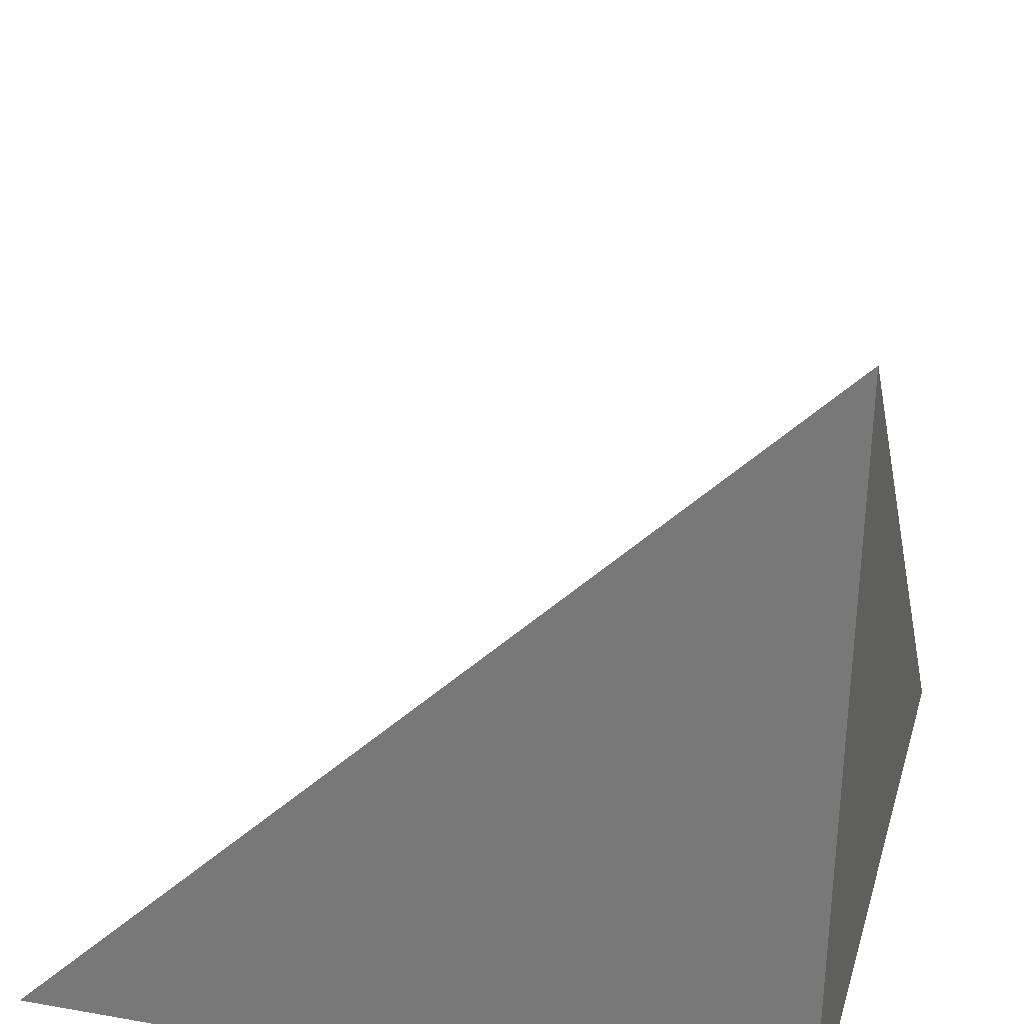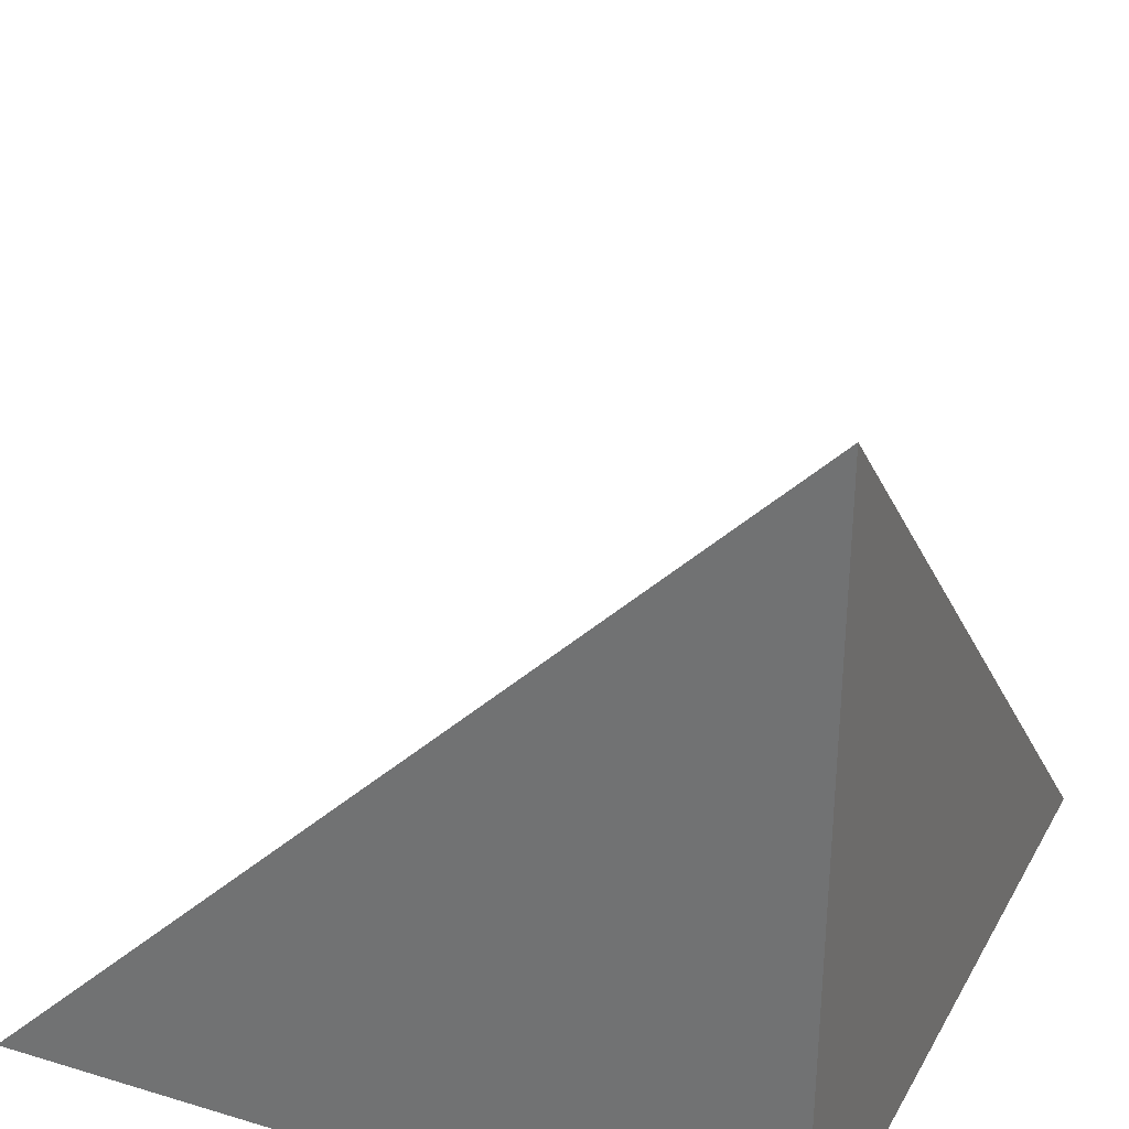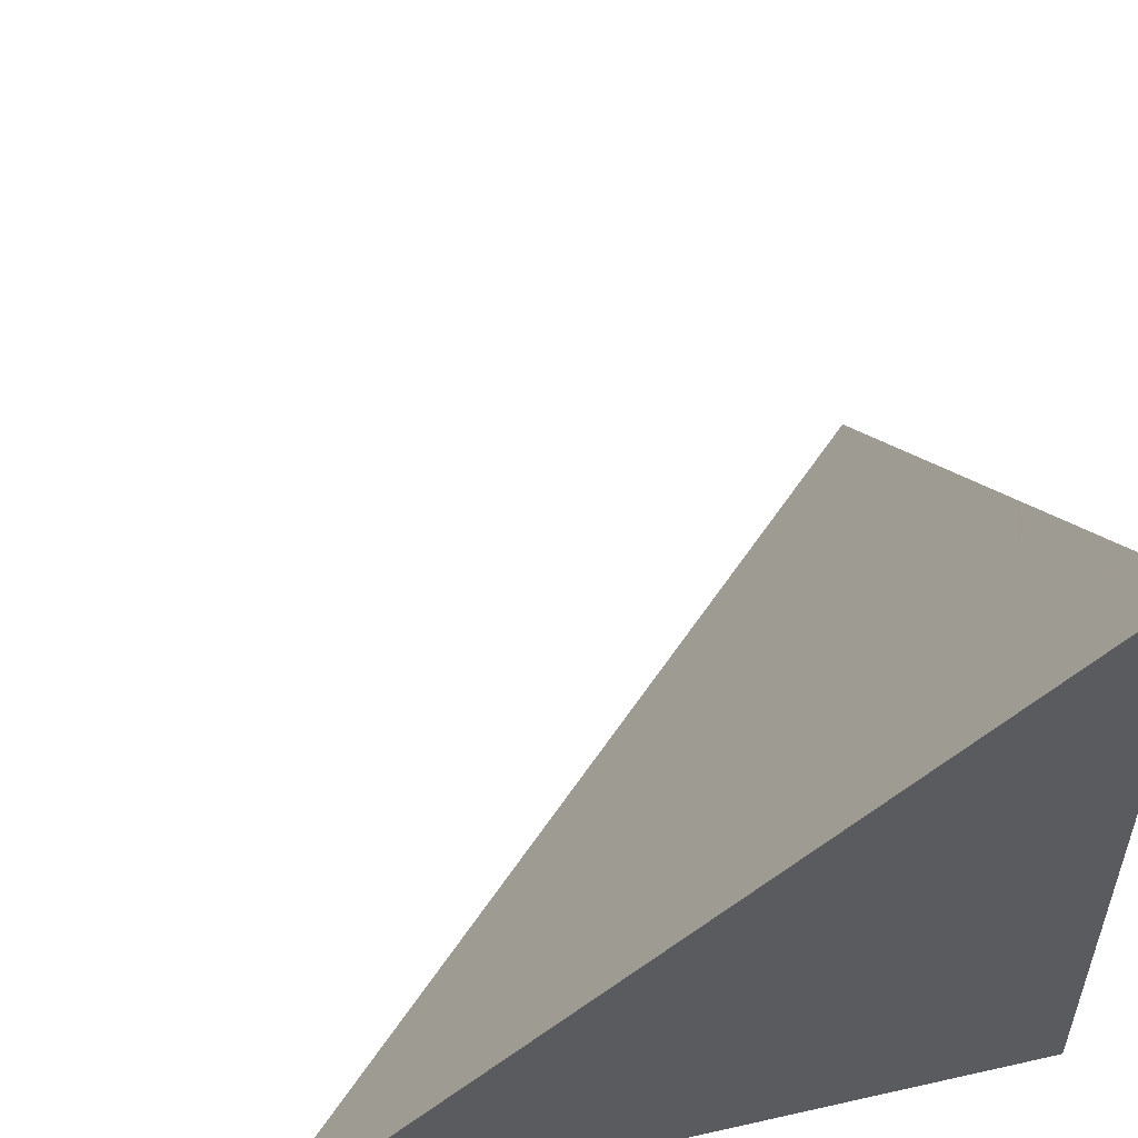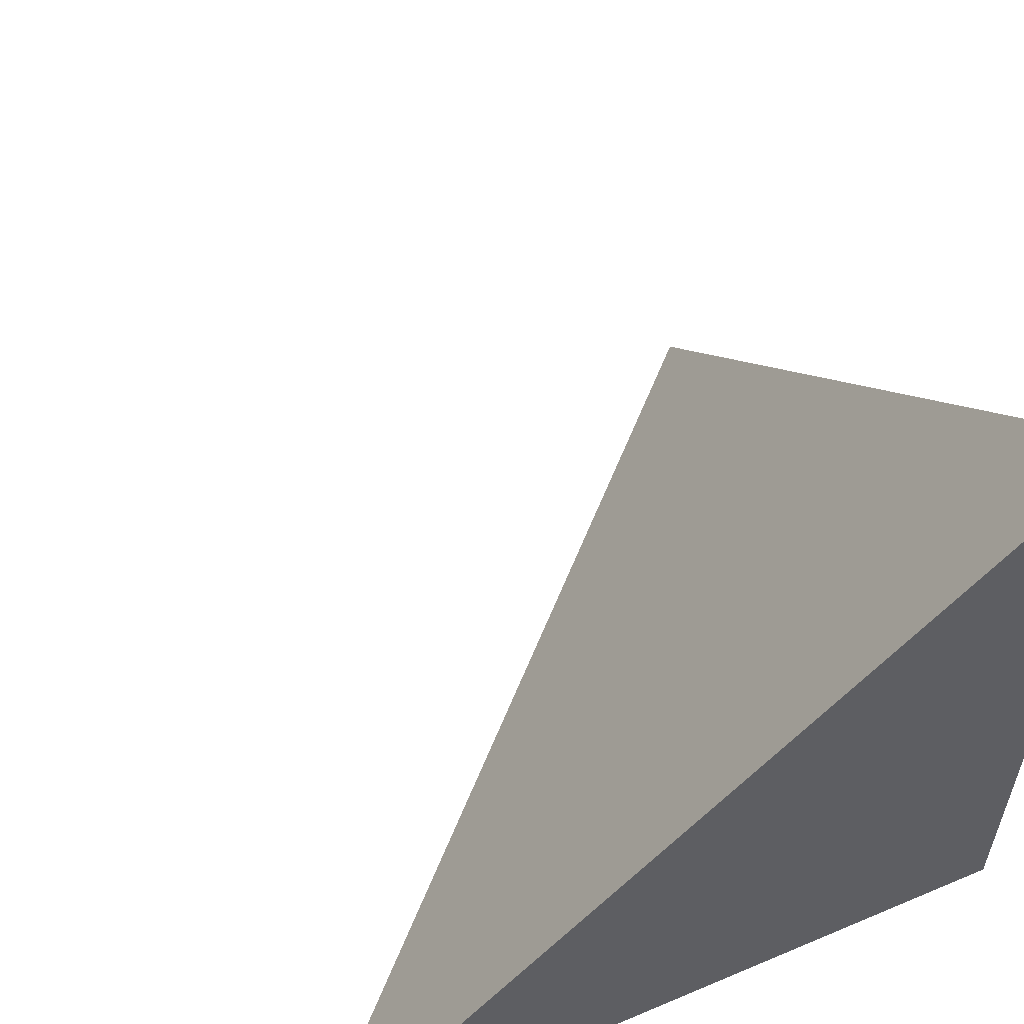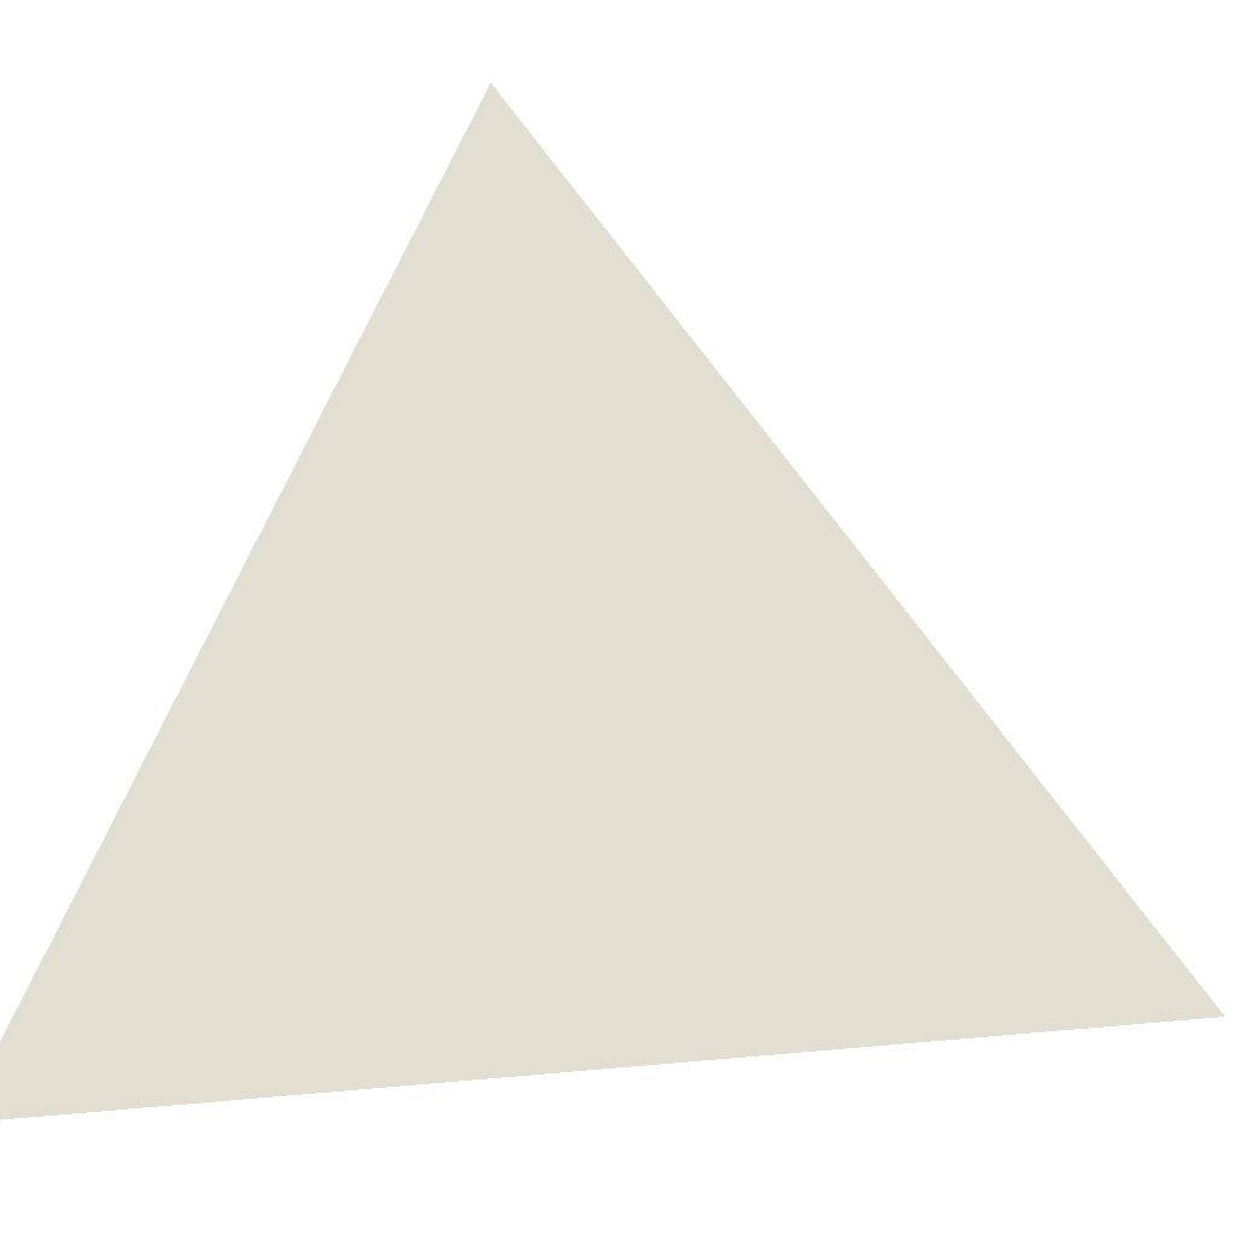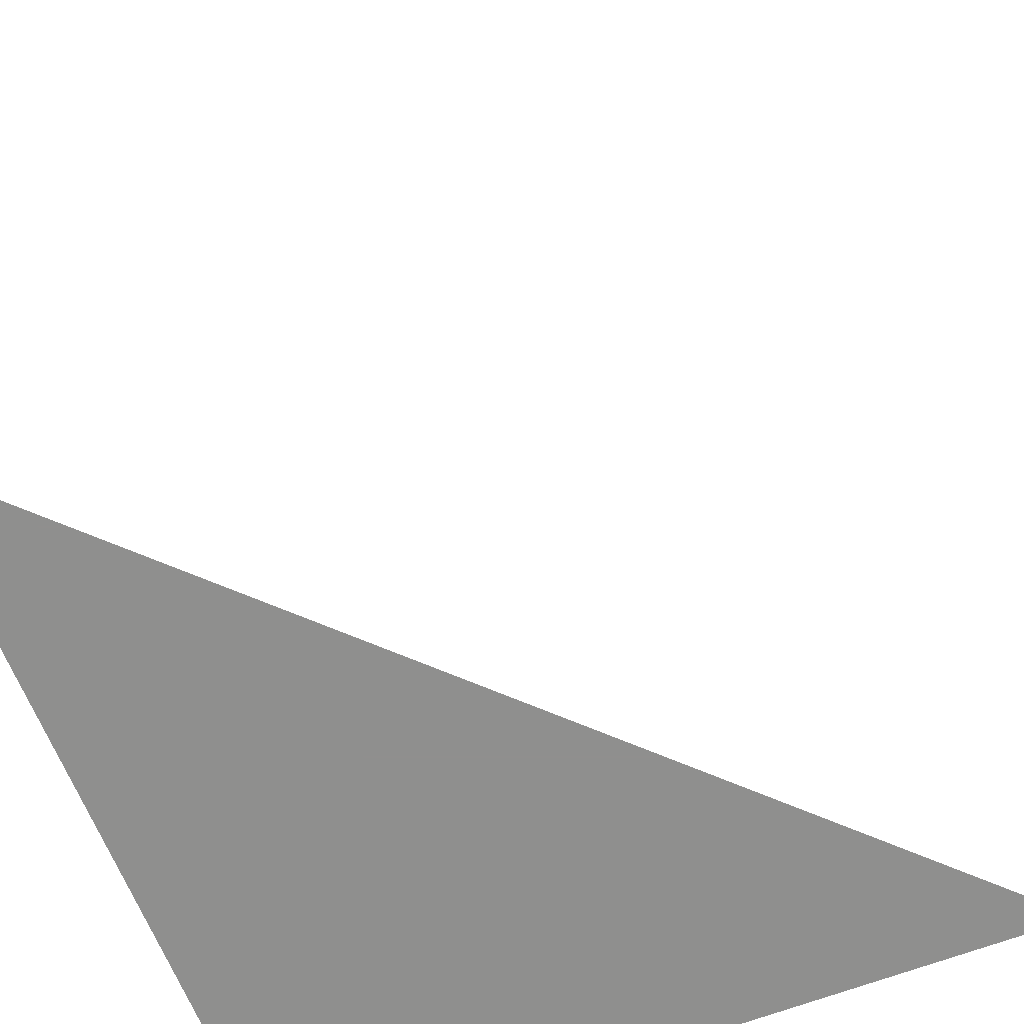
<metadata>
{"format":"obj","ext":"obj","renderer":"f3d","projection":"perspective","resolution":1024,"background":"white","views":[{"elev":28.9,"azim":-165.1,"up":"+Y"},{"elev":29.8,"azim":-156.0,"up":"+Y"},{"elev":54.6,"azim":-102.4,"up":"+Z"},{"elev":55.5,"azim":156.1,"up":"+Y"},{"elev":13.9,"azim":32.4,"up":"+Y"},{"elev":-65.3,"azim":21.3,"up":"+Y"}]}
</metadata>
<code>
v  1.005  0  1.005
v  2.001  0  1.001
v  0.9919  1.009  0.9919
v  1.001  0  2.001
f 1 3 2
f 1 4 3
f 1 2 4
f 2 3 4

</code>
